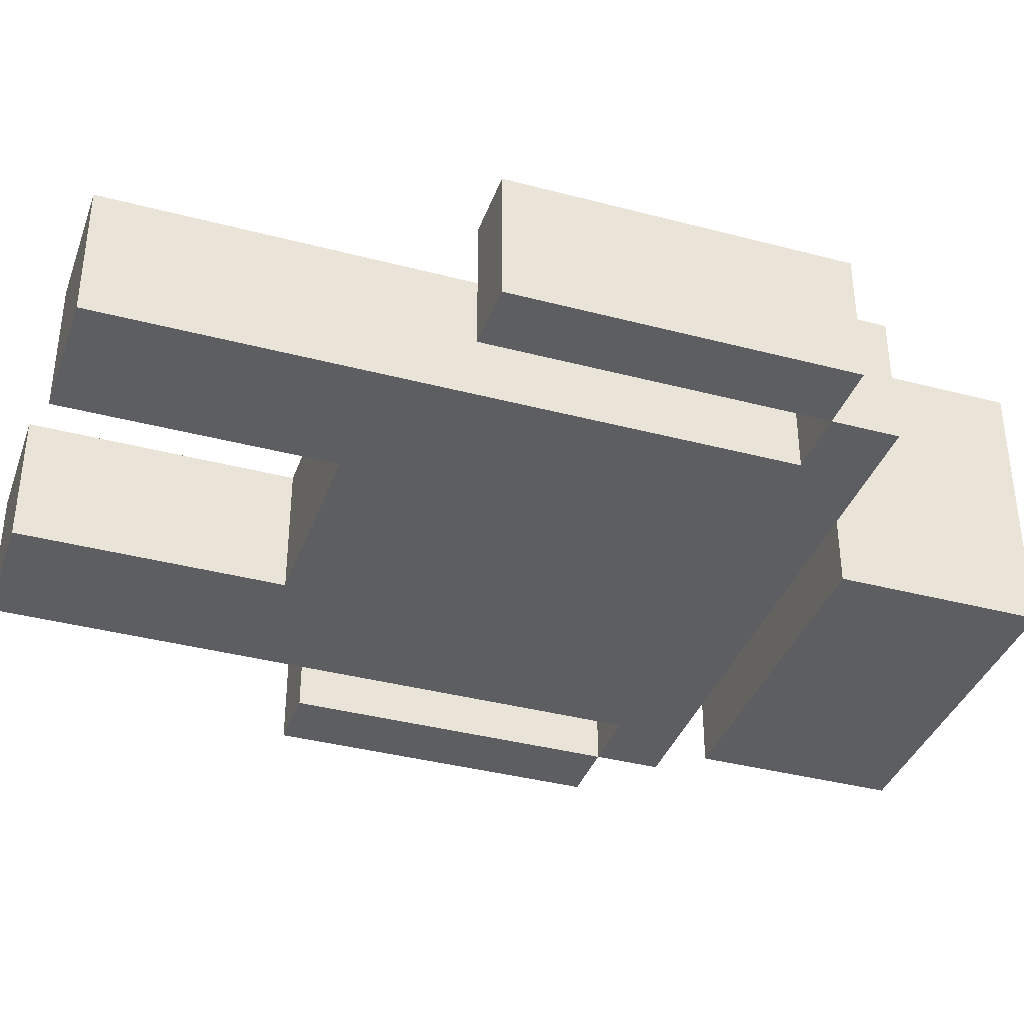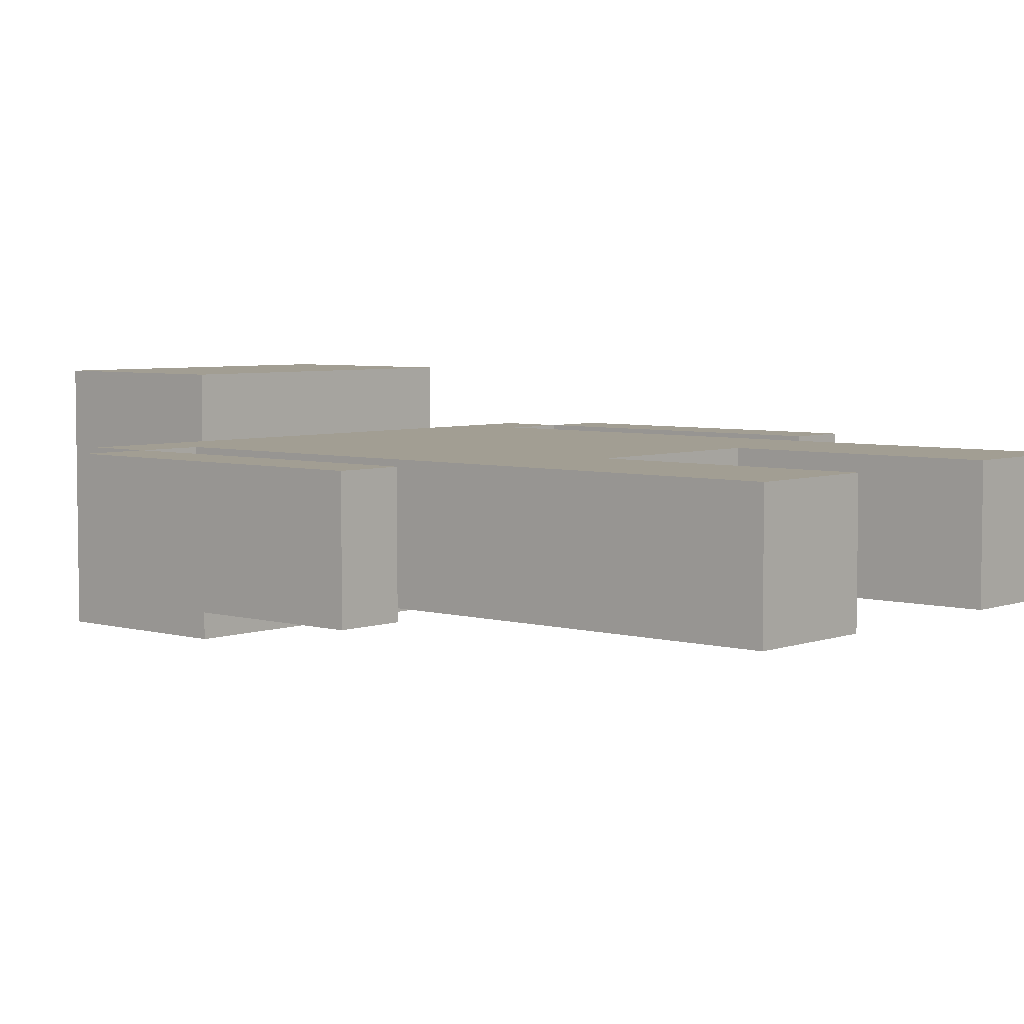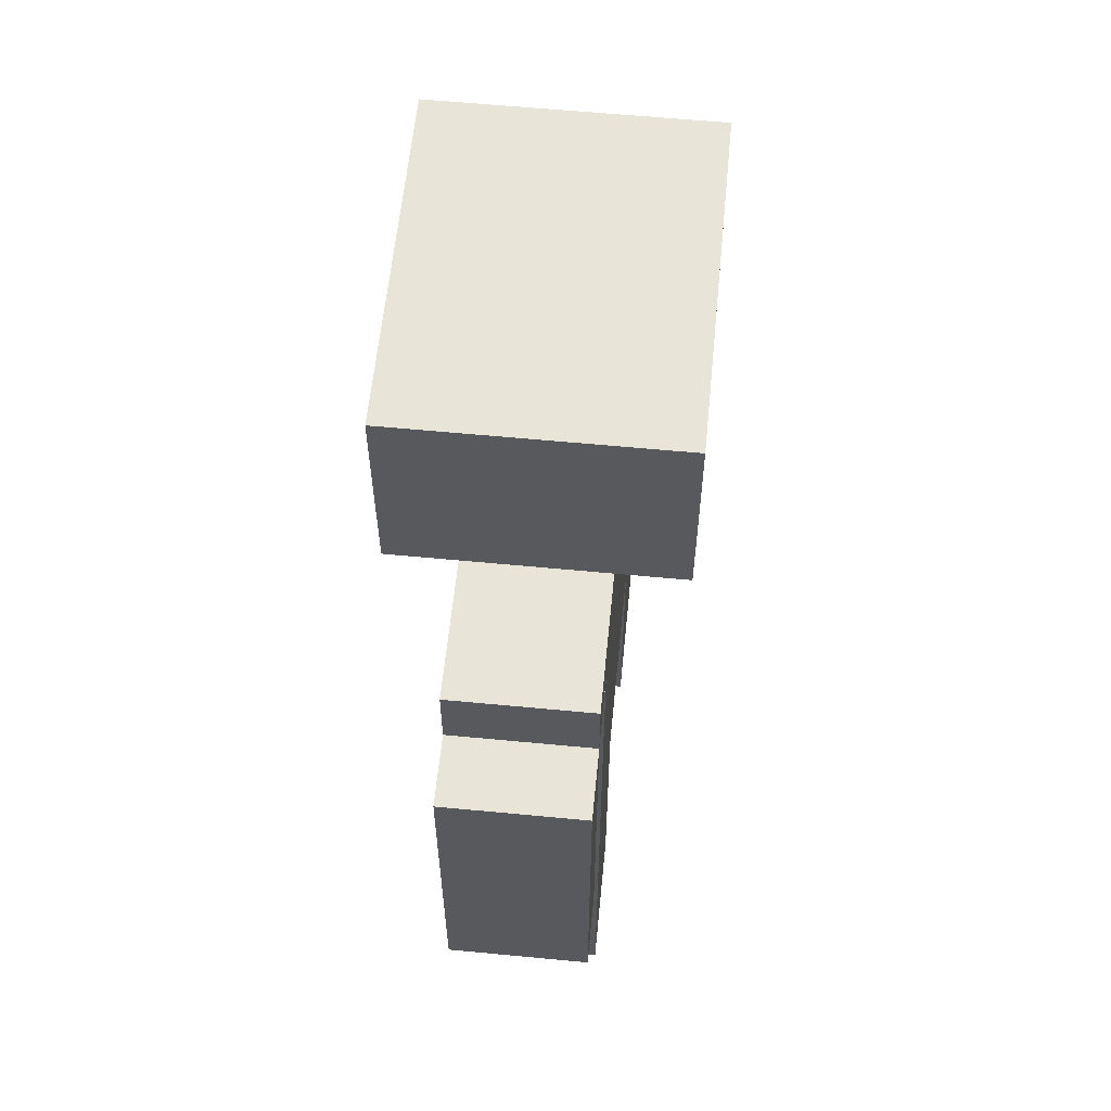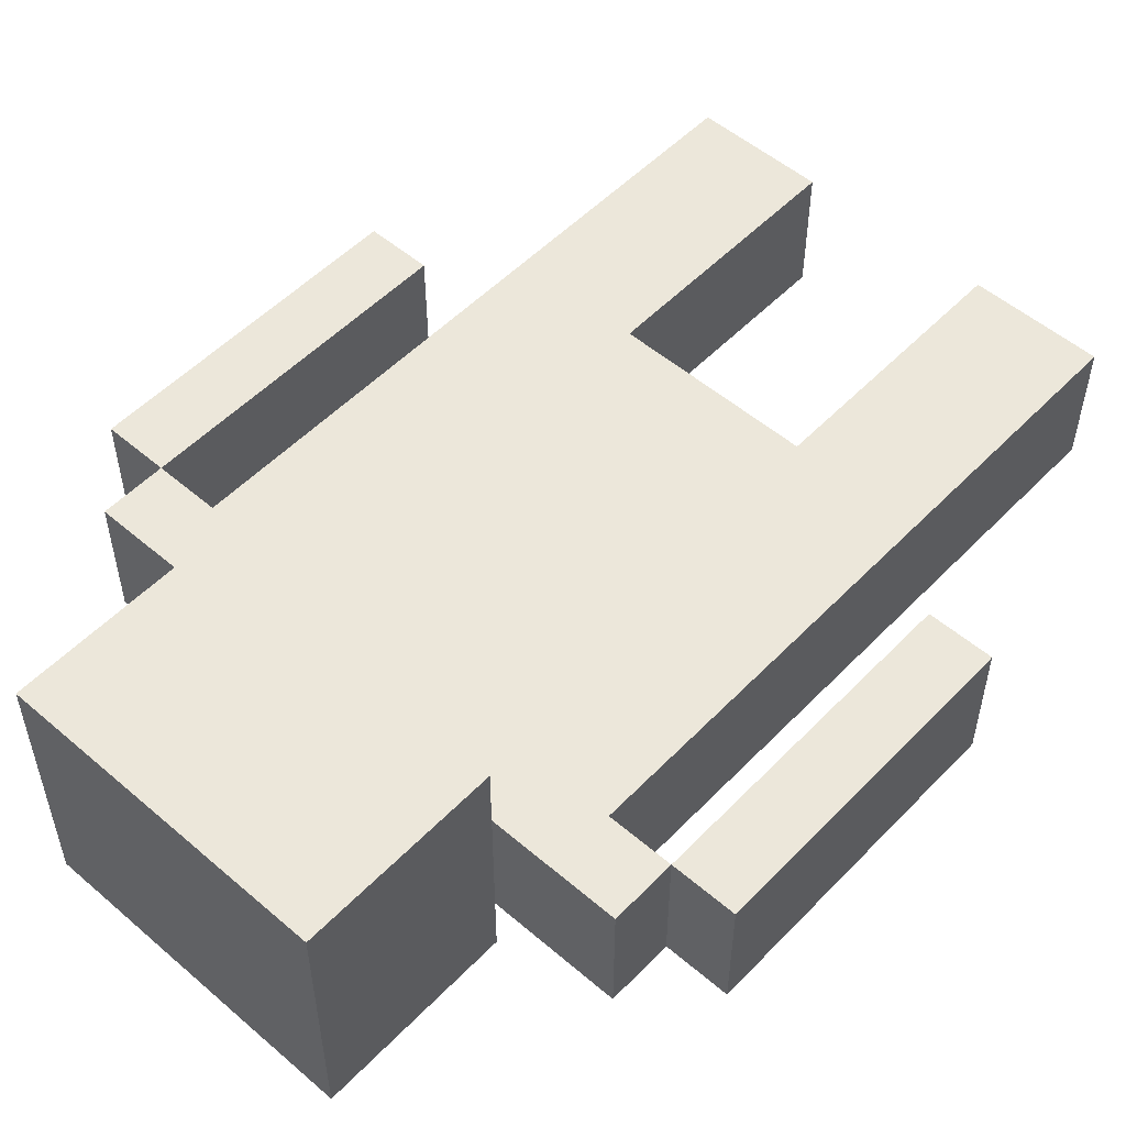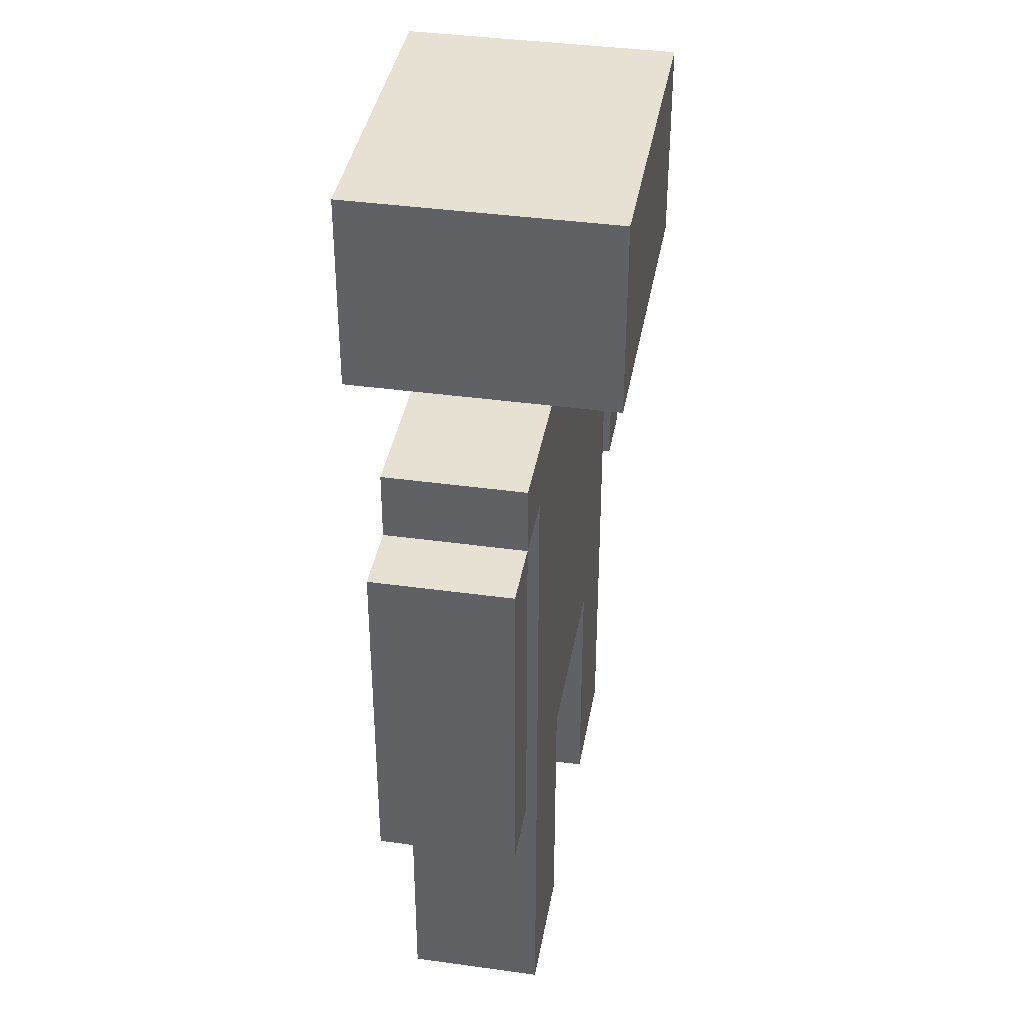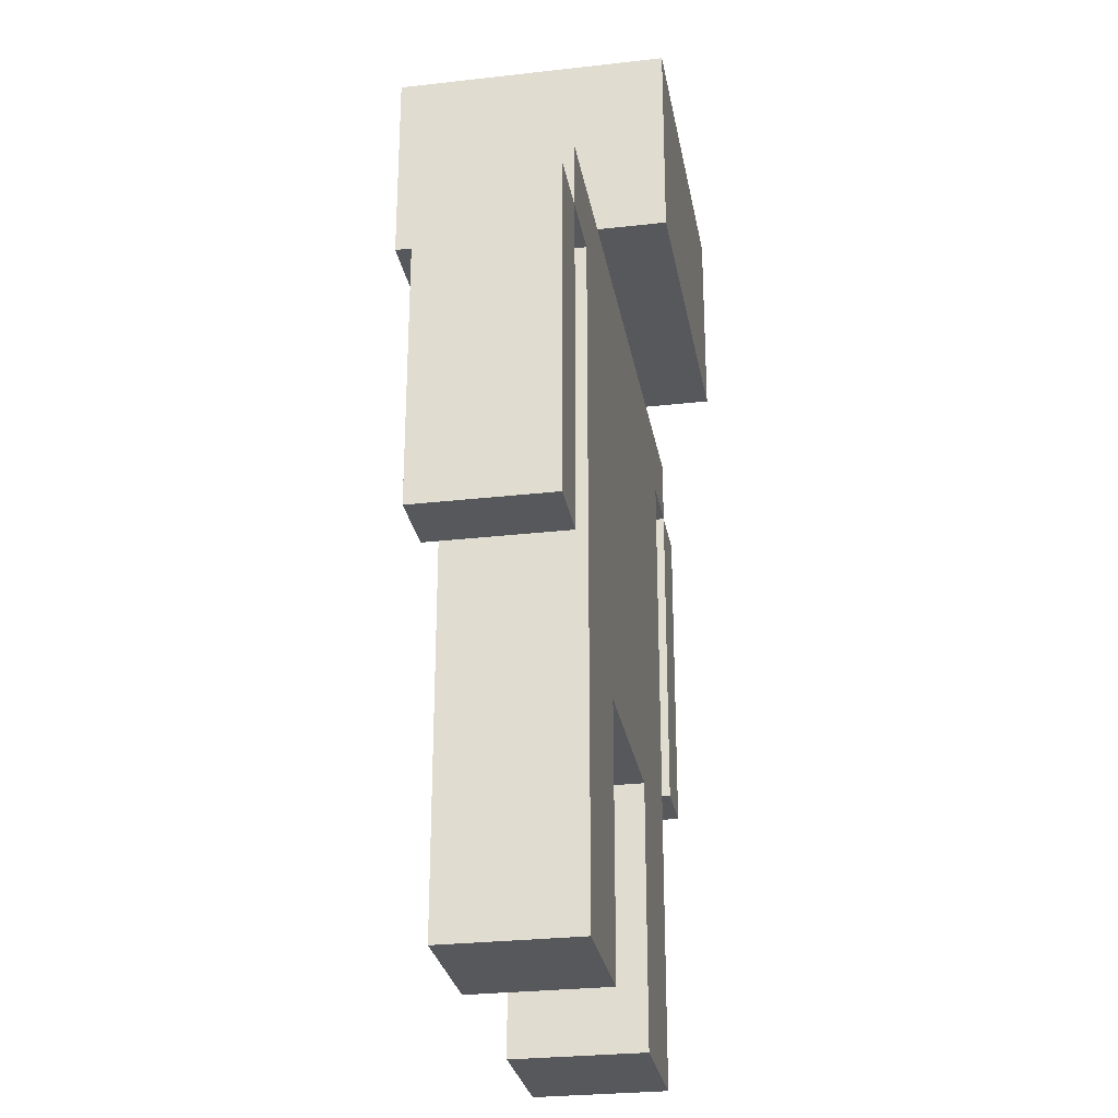
<metadata>
{"format":"obj","ext":"obj","renderer":"f3d","projection":"perspective","resolution":1024,"background":"white","views":[{"elev":-37.5,"azim":71.3,"up":"+Z"},{"elev":5.1,"azim":-48.7,"up":"+Z"},{"elev":59.9,"azim":-84.4,"up":"+Y"},{"elev":53.0,"azim":-137.5,"up":"+Z"},{"elev":38.6,"azim":99.9,"up":"+Y"},{"elev":-27.7,"azim":-80.1,"up":"+Y"}]}
</metadata>
<code>
o
v -0.8 0.5 0.2
v -0.8 0.5 0
v -0.8 1 0.2
v -0.8 1 0
v -0.7 1 0.2
v -0.7 1 0
v -0.7 1.1 0.2
v -0.7 1.1 0
v -0.6 0 0.2
v -0.6 0 0
v -0.6 0.1 0.2
v -0.6 0.1 0
v -0.6 0.5 0.2
v -0.6 0.5 0
v -0.6 0.7 0.2
v -0.6 0.7 0
v -0.6 0.8 0.2
v -0.6 0.8 0
v -0.6 1 0.2
v -0.6 1 0
v -0.5 1.1 0.3
v -0.5 1.1 0.2
v -0.5 1.1 0
v -0.5 1.1 -0.1
v -0.5 1.2 0
v -0.5 1.2 -0.1
v -0.5 1.3 0.3
v -0.5 1.3 0
v -0.5 1.4 0.3
v -0.5 1.4 -0.1
v -0.1 0 0.2
v -0.1 0 0
v -0.1 0.1 0.2
v -0.1 0.1 0
v -0.1 0.4 0.2
v -0.1 0.4 0
v 0.2 0.5 0.2
v 0.2 0.5 0
v 0.2 1 0.2
v 0.2 1 0
v -0.7 0.5 0.2
v -0.7 0.5 0
v -0.7 1 0.2
v -0.7 1 0
v -0.4 0 0.2
v -0.4 0 0
v -0.4 0.1 0.2
v -0.4 0.1 0
v -0.4 0.4 0.2
v -0.4 0.4 0
v 0 1.1 0.3
v 0 1.1 0.2
v 0 1.1 0
v 0 1.1 -0.1
v 0 1.2 0
v 0 1.2 -0.1
v 0 1.3 0.3
v 0 1.3 0
v 0 1.4 0.3
v 0 1.4 -0.1
v 0.1 0 0.2
v 0.1 0 0
v 0.1 0.1 0.2
v 0.1 0.1 0
v 0.1 0.5 0.2
v 0.1 0.5 0
v 0.1 1 0.2
v 0.1 1 0
v 0.2 1 0.2
v 0.2 1 0
v 0.2 1.1 0.2
v 0.2 1.1 0
v 0.3 0.5 0.2
v 0.3 0.5 0
v 0.3 1 0.2
v 0.3 1 0
v -0.5 1.1 0.3
v -0.5 1.3 0.3
v -0.5 1.4 0.3
v -0.4 1.2 0.3
v -0.4 1.3 0.3
v -0.3 1.2 0.3
v -0.3 1.3 0.3
v -0.2 1.2 0.3
v -0.2 1.3 0.3
v -0.1 1.2 0.3
v -0.1 1.3 0.3
v 0 1.1 0.3
v 0 1.3 0.3
v 0 1.4 0.3
v -0.8 0.5 0.2
v -0.8 1 0.2
v -0.7 0.5 0.2
v -0.7 1 0.2
v -0.7 1.1 0.2
v -0.6 0 0.2
v -0.6 0.1 0.2
v -0.6 0.5 0.2
v -0.6 0.7 0.2
v -0.6 0.8 0.2
v -0.6 1 0.2
v -0.5 1.1 0.2
v -0.4 0 0.2
v -0.4 0.1 0.2
v -0.4 0.4 0.2
v -0.4 0.6 0.2
v -0.4 0.7 0.2
v -0.4 0.8 0.2
v -0.4 0.9 0.2
v -0.4 1 0.2
v -0.4 1.1 0.2
v -0.3 0.6 0.2
v -0.3 0.7 0.2
v -0.3 0.8 0.2
v -0.3 0.9 0.2
v -0.3 1 0.2
v -0.3 1.1 0.2
v -0.1 0 0.2
v -0.1 0.1 0.2
v -0.1 0.4 0.2
v -0.1 0.5 0.2
v -0.1 0.7 0.2
v -0.1 0.8 0.2
v -0.1 1.1 0.2
v 0 0.5 0.2
v 0 1.1 0.2
v 0.1 0 0.2
v 0.1 0.1 0.2
v 0.1 0.5 0.2
v 0.1 1 0.2
v 0.2 0.5 0.2
v 0.2 1 0.2
v 0.2 1.1 0.2
v 0.3 0.5 0.2
v 0.3 1 0.2
v -0.8 0.5 0
v -0.8 1 0
v -0.7 0.5 0
v -0.7 1 0
v -0.7 1.1 0
v -0.6 0 0
v -0.6 0.1 0
v -0.6 0.5 0
v -0.6 0.7 0
v -0.6 0.8 0
v -0.6 1 0
v -0.5 1.1 0
v -0.4 0 0
v -0.4 0.1 0
v -0.4 0.4 0
v -0.1 0 0
v -0.1 0.1 0
v -0.1 0.4 0
v -0.1 0.5 0
v -0.1 0.7 0
v -0.1 0.8 0
v -0.1 1.1 0
v 0 0.5 0
v 0 1.1 0
v 0.1 0 0
v 0.1 0.1 0
v 0.1 0.5 0
v 0.1 1 0
v 0.2 0.5 0
v 0.2 1 0
v 0.2 1.1 0
v 0.3 0.5 0
v 0.3 1 0
v -0.5 1.1 -0.1
v -0.5 1.2 -0.1
v -0.5 1.4 -0.1
v 0 1.1 -0.1
v 0 1.2 -0.1
v 0 1.4 -0.1
v -0.6 0 0.2
v -0.4 0 0.2
v -0.1 0 0.2
v 0.1 0 0.2
v -0.6 0 0
v -0.4 0 0
v -0.1 0 0
v 0.1 0 0
v -0.4 0.4 0.2
v -0.1 0.4 0.2
v -0.4 0.4 0
v -0.1 0.4 0
v -0.8 0.5 0.2
v -0.7 0.5 0.2
v 0.2 0.5 0.2
v 0.3 0.5 0.2
v -0.8 0.5 0
v -0.7 0.5 0
v 0.2 0.5 0
v 0.3 0.5 0
v -0.7 1 0.2
v -0.6 1 0.2
v 0.1 1 0.2
v 0.2 1 0.2
v -0.7 1 0
v -0.6 1 0
v 0.1 1 0
v 0.2 1 0
v -0.5 1.1 0.3
v 0 1.1 0.3
v -0.5 1.1 0.2
v -0.4 1.1 0.2
v -0.3 1.1 0.2
v -0.1 1.1 0.2
v 0 1.1 0.2
v -0.5 1.1 0
v -0.1 1.1 0
v 0 1.1 0
v -0.5 1.1 -0.1
v 0 1.1 -0.1
v -0.8 1 0.2
v -0.7 1 0.2
v 0.2 1 0.2
v 0.3 1 0.2
v -0.8 1 0
v -0.7 1 0
v 0.2 1 0
v 0.3 1 0
v -0.7 1.1 0.2
v -0.5 1.1 0.2
v 0 1.1 0.2
v 0.2 1.1 0.2
v -0.7 1.1 0
v -0.5 1.1 0
v 0 1.1 0
v 0.2 1.1 0
v -0.5 1.4 0.3
v 0 1.4 0.3
v -0.5 1.4 -0.1
v 0 1.4 -0.1
f 3 2 1
f 4 2 3
f 7 6 5
f 8 6 7
f 11 10 9
f 12 10 11
f 13 12 11
f 14 12 13
f 15 14 13
f 16 14 15
f 17 16 15
f 18 16 17
f 19 18 17
f 20 18 19
f 25 22 21
f 25 24 23
f 25 23 22
f 26 24 25
f 27 25 21
f 28 26 25
f 28 25 27
f 29 28 27
f 30 26 28
f 30 28 29
f 33 32 31
f 34 32 33
f 35 34 33
f 36 34 35
f 39 38 37
f 40 38 39
f 41 42 43
f 43 42 44
f 45 46 47
f 47 46 48
f 47 48 49
f 49 48 50
f 51 52 55
f 53 54 55
f 52 53 55
f 55 54 56
f 51 55 57
f 55 56 58
f 57 55 58
f 57 58 59
f 58 56 60
f 59 58 60
f 61 62 63
f 63 62 64
f 63 64 65
f 65 64 66
f 65 66 67
f 67 66 68
f 69 70 71
f 71 70 72
f 73 74 75
f 75 74 76
f 80 78 77
f 81 79 78
f 81 78 80
f 82 80 77
f 82 81 80
f 83 79 81
f 83 81 82
f 84 82 77
f 84 83 82
f 85 79 83
f 85 83 84
f 86 84 77
f 86 85 84
f 87 79 85
f 87 85 86
f 88 86 77
f 88 87 86
f 89 79 87
f 89 87 88
f 90 79 89
f 93 92 91
f 94 92 93
f 101 95 94
f 102 95 101
f 102 101 100
f 103 97 96
f 104 98 97
f 104 97 103
f 105 98 104
f 106 99 98
f 107 100 99
f 107 99 106
f 108 102 100
f 108 100 107
f 109 102 108
f 110 102 109
f 111 102 110
f 112 106 98
f 112 107 106
f 113 108 107
f 113 107 112
f 114 109 108
f 114 108 113
f 115 110 109
f 115 109 114
f 116 111 110
f 116 110 115
f 117 111 116
f 120 98 105
f 121 113 112
f 121 112 98
f 121 98 120
f 122 114 113
f 122 113 121
f 123 115 114
f 123 114 122
f 123 116 115
f 123 117 116
f 124 117 123
f 125 122 121
f 125 121 120
f 125 124 123
f 125 123 122
f 125 120 119
f 126 124 125
f 127 119 118
f 128 125 119
f 128 119 127
f 129 126 125
f 129 125 128
f 130 126 129
f 132 126 130
f 133 126 132
f 134 132 131
f 135 132 134
f 136 137 138
f 138 137 139
f 139 140 146
f 146 140 147
f 145 146 147
f 141 142 148
f 142 143 149
f 148 142 149
f 149 143 150
f 150 143 153
f 143 144 154
f 153 143 154
f 144 145 155
f 154 144 155
f 145 147 156
f 155 145 156
f 156 147 157
f 153 154 158
f 152 153 158
f 156 157 158
f 155 156 158
f 154 155 158
f 158 157 159
f 151 152 160
f 152 158 161
f 160 152 161
f 158 159 162
f 161 158 162
f 162 159 163
f 163 159 165
f 165 159 166
f 164 165 167
f 167 165 168
f 169 170 172
f 170 171 173
f 172 170 173
f 173 171 174
f 179 176 175
f 180 176 179
f 181 178 177
f 182 178 181
f 185 184 183
f 186 184 185
f 191 188 187
f 192 188 191
f 193 190 189
f 194 190 193
f 199 196 195
f 200 196 199
f 201 198 197
f 202 198 201
f 205 204 203
f 206 204 205
f 207 204 206
f 208 204 207
f 209 204 208
f 213 211 210
f 213 212 211
f 214 212 213
f 215 216 219
f 219 216 220
f 217 218 221
f 221 218 222
f 223 224 227
f 227 224 228
f 225 226 229
f 229 226 230
f 231 232 233
f 233 232 234

</code>
